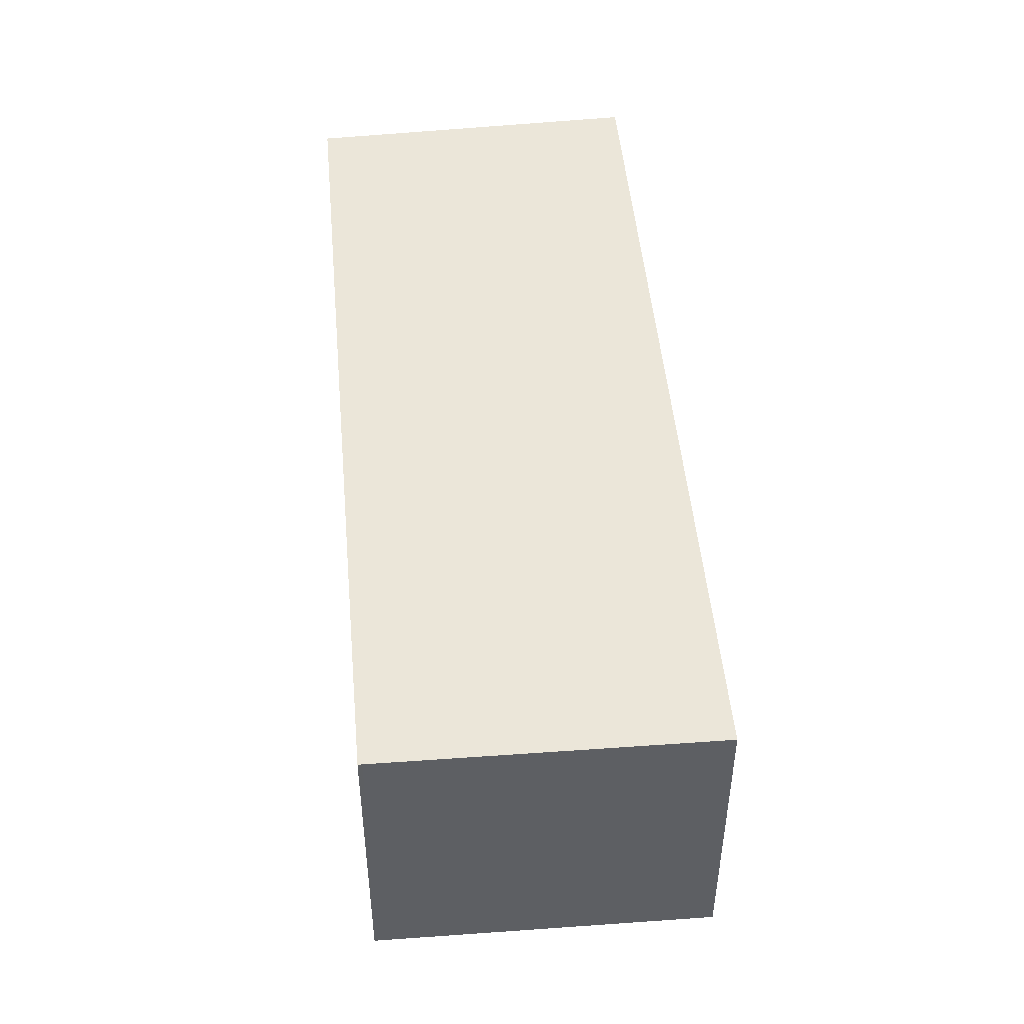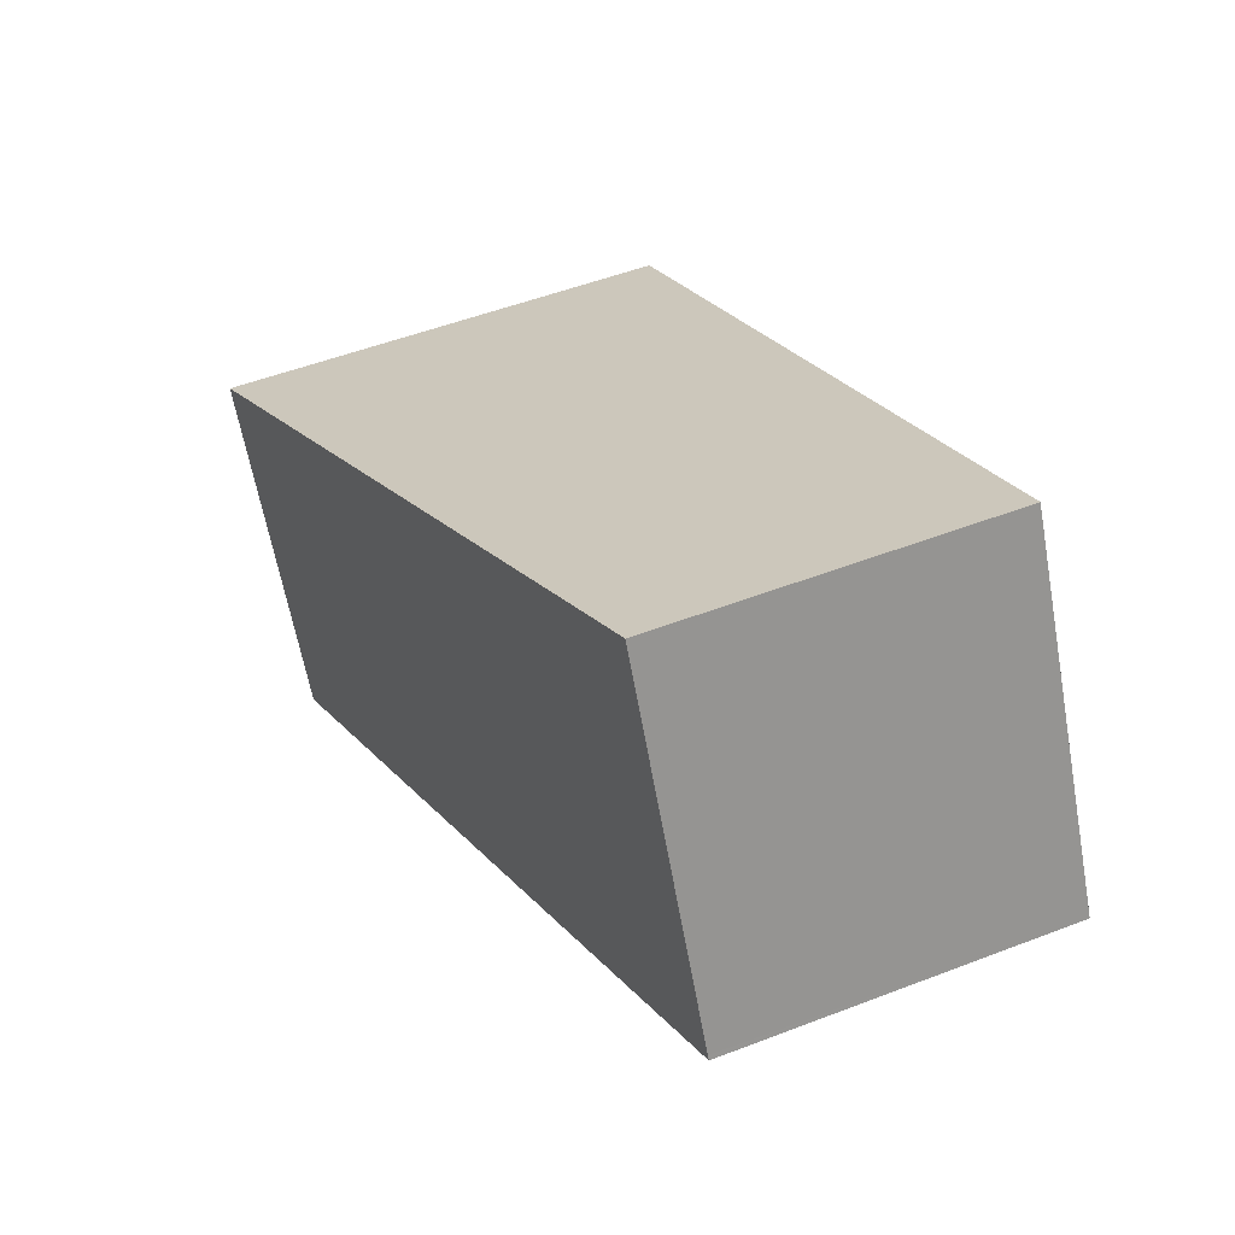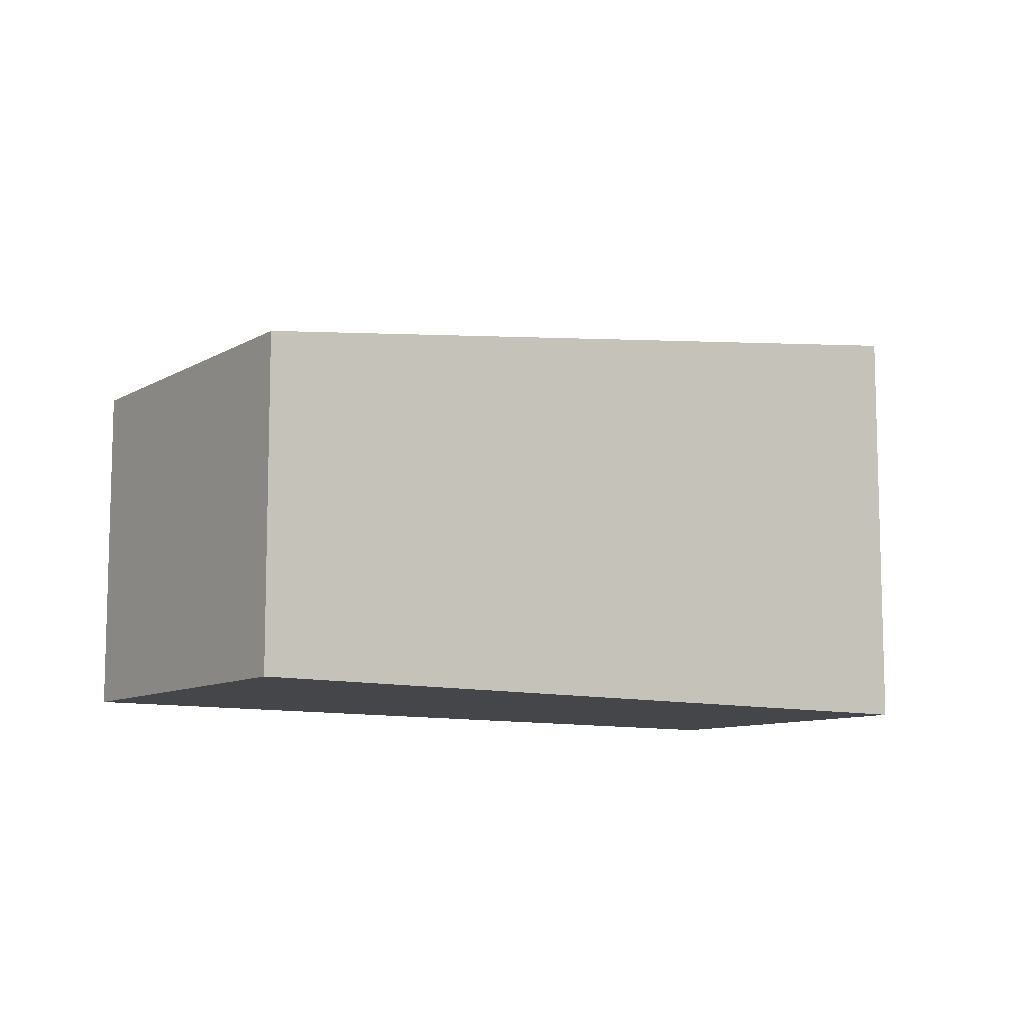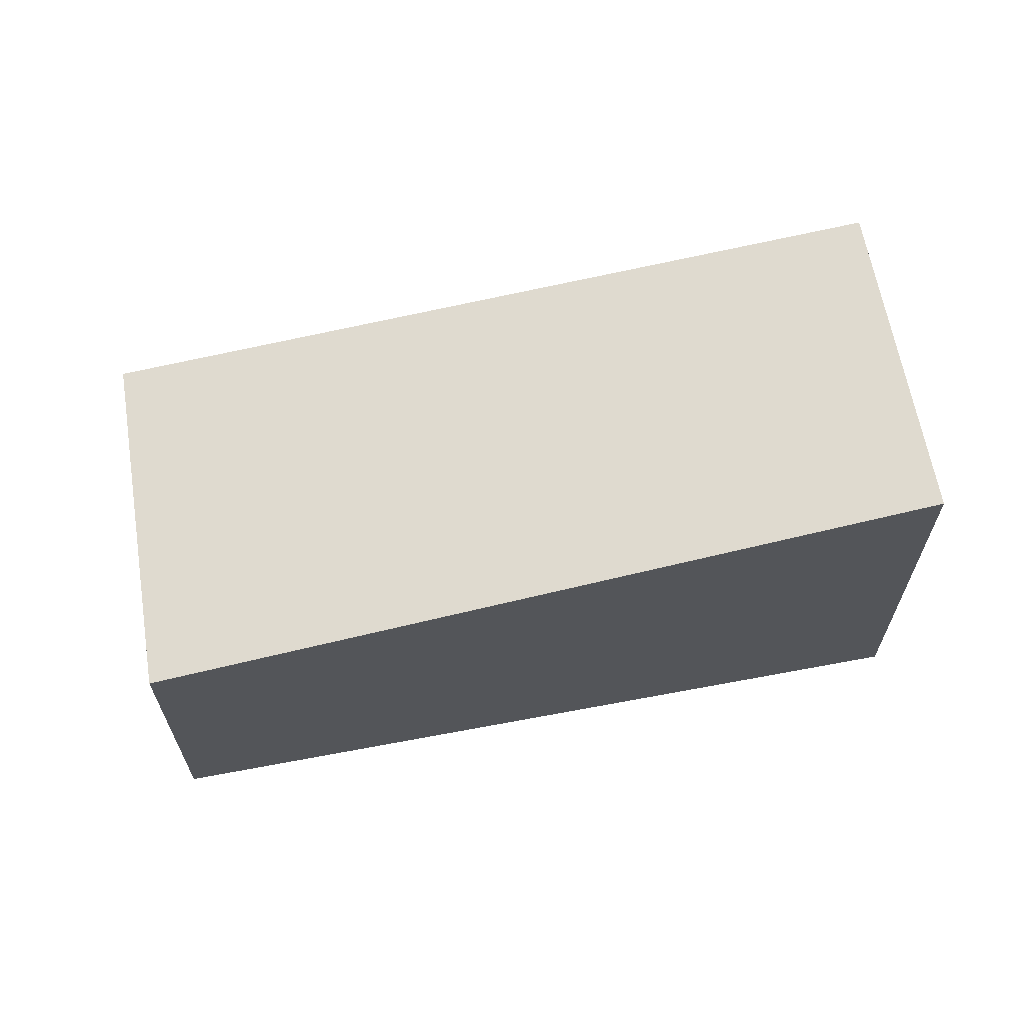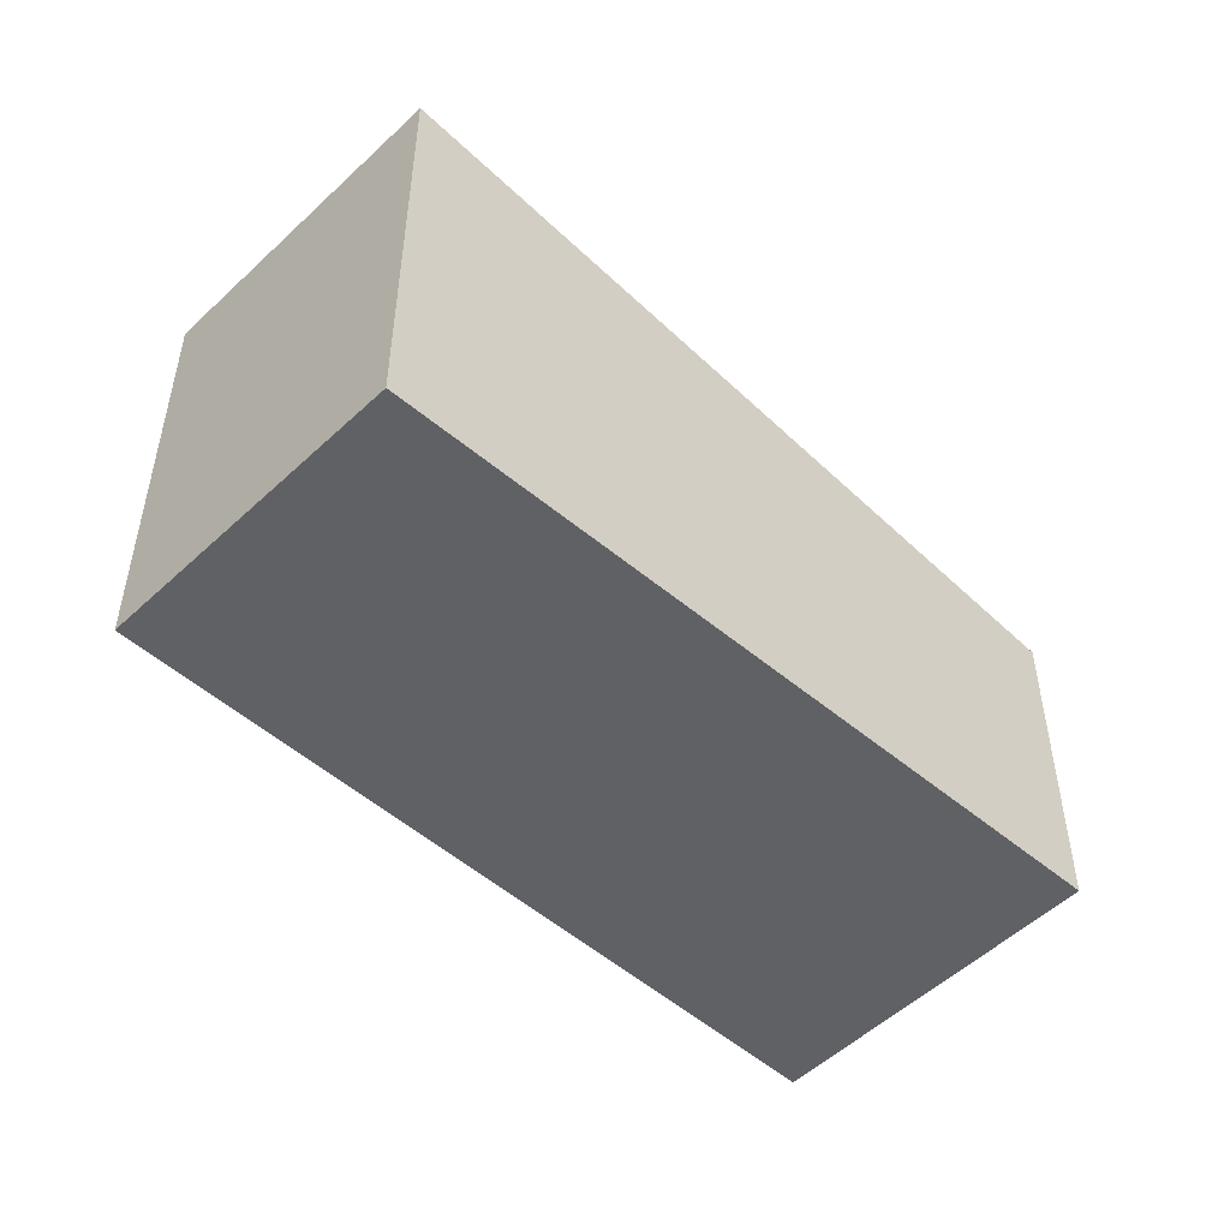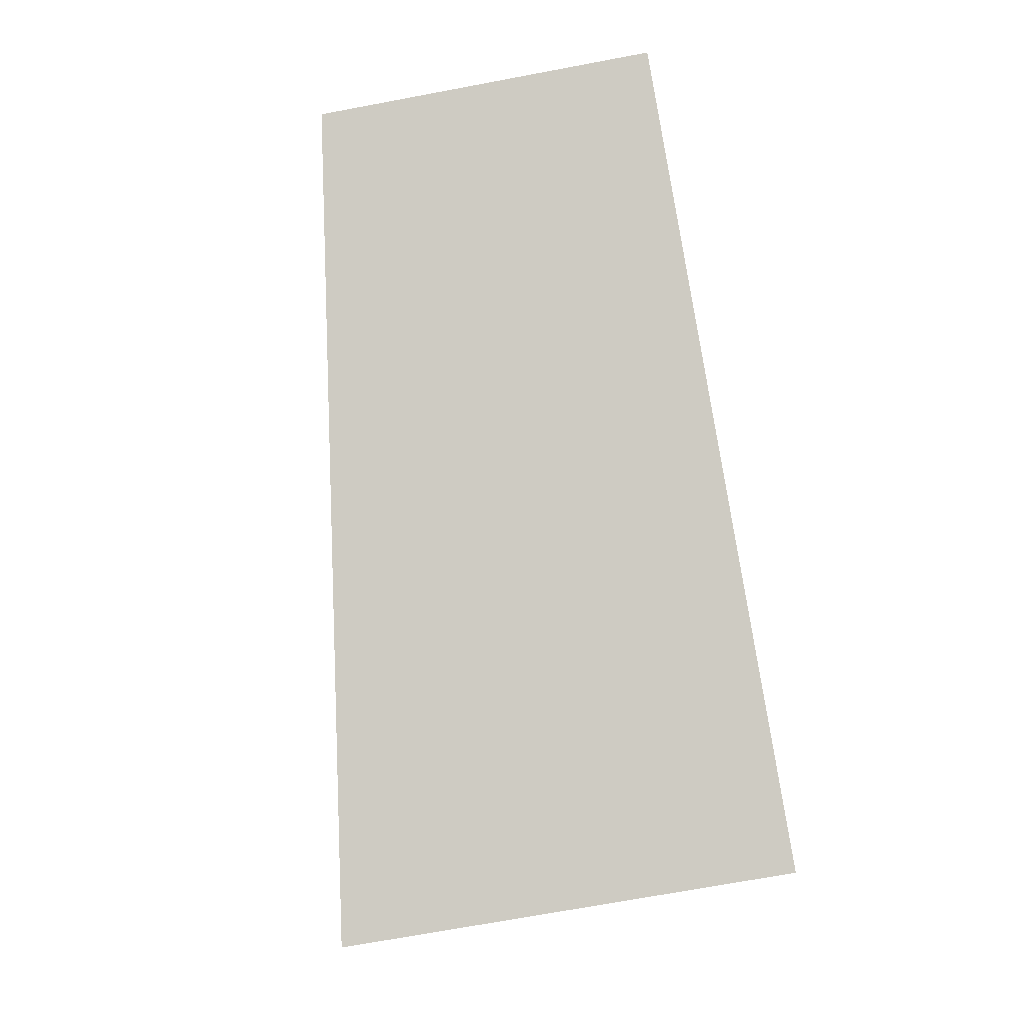
<metadata>
{"format":"obj","ext":"obj","renderer":"f3d","projection":"perspective","resolution":1024,"background":"white","views":[{"elev":48.5,"azim":-67.5,"up":"+Y"},{"elev":51.4,"azim":-112.7,"up":"+Z"},{"elev":-9.7,"azim":-7.4,"up":"+Y"},{"elev":65.5,"azim":18.4,"up":"+Y"},{"elev":-50.0,"azim":164.5,"up":"+Y"},{"elev":-69.5,"azim":-79.3,"up":"+Z"}]}
</metadata>
<code>
v  1.398 3.396 -0.724
v  8.562 4.249 -0.733
v  6.97 4.234 -3.609
v  0 3.186 1.951e-16
v  0.022 3.186 0.042
v  1.605 3.186 3.141
v  6.97 2.21e-16 -3.609
v  1.398 4.433e-17 -0.724
v  0 0 0
v  1.605 -1.923e-16 3.141
v  0.022 -2.572e-18 0.042
v  8.562 4.488e-17 -0.733
g defaultobject
f 1 2 3
f 2 1 4
f 2 4 5
f 2 5 6
f 7 1 3
f 1 7 8
f 1 8 4
f 4 8 9
f 9 5 4
f 5 9 6
f 6 9 10
f 10 9 11
f 6 12 2
f 12 6 10
f 12 3 2
f 3 12 7
f 8 11 9
f 11 8 10
f 10 8 7
f 10 7 12

</code>
